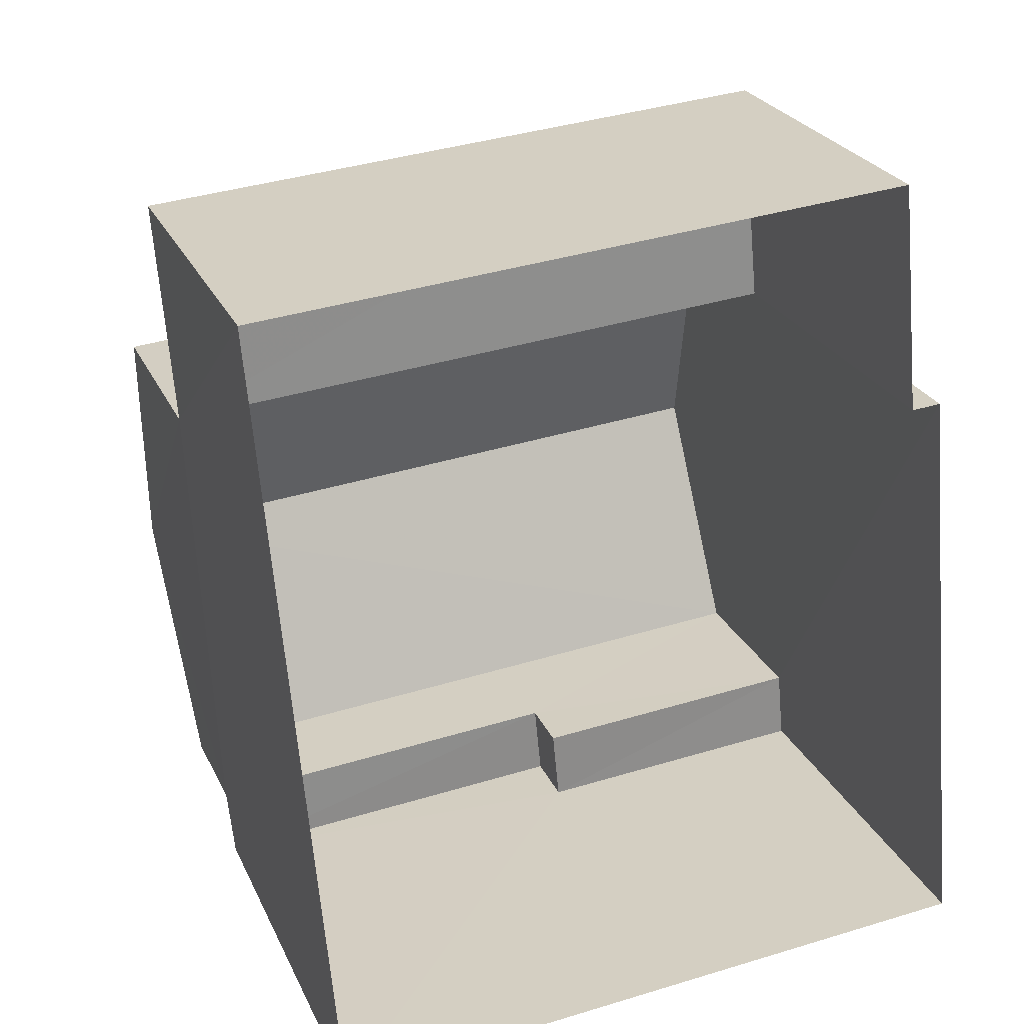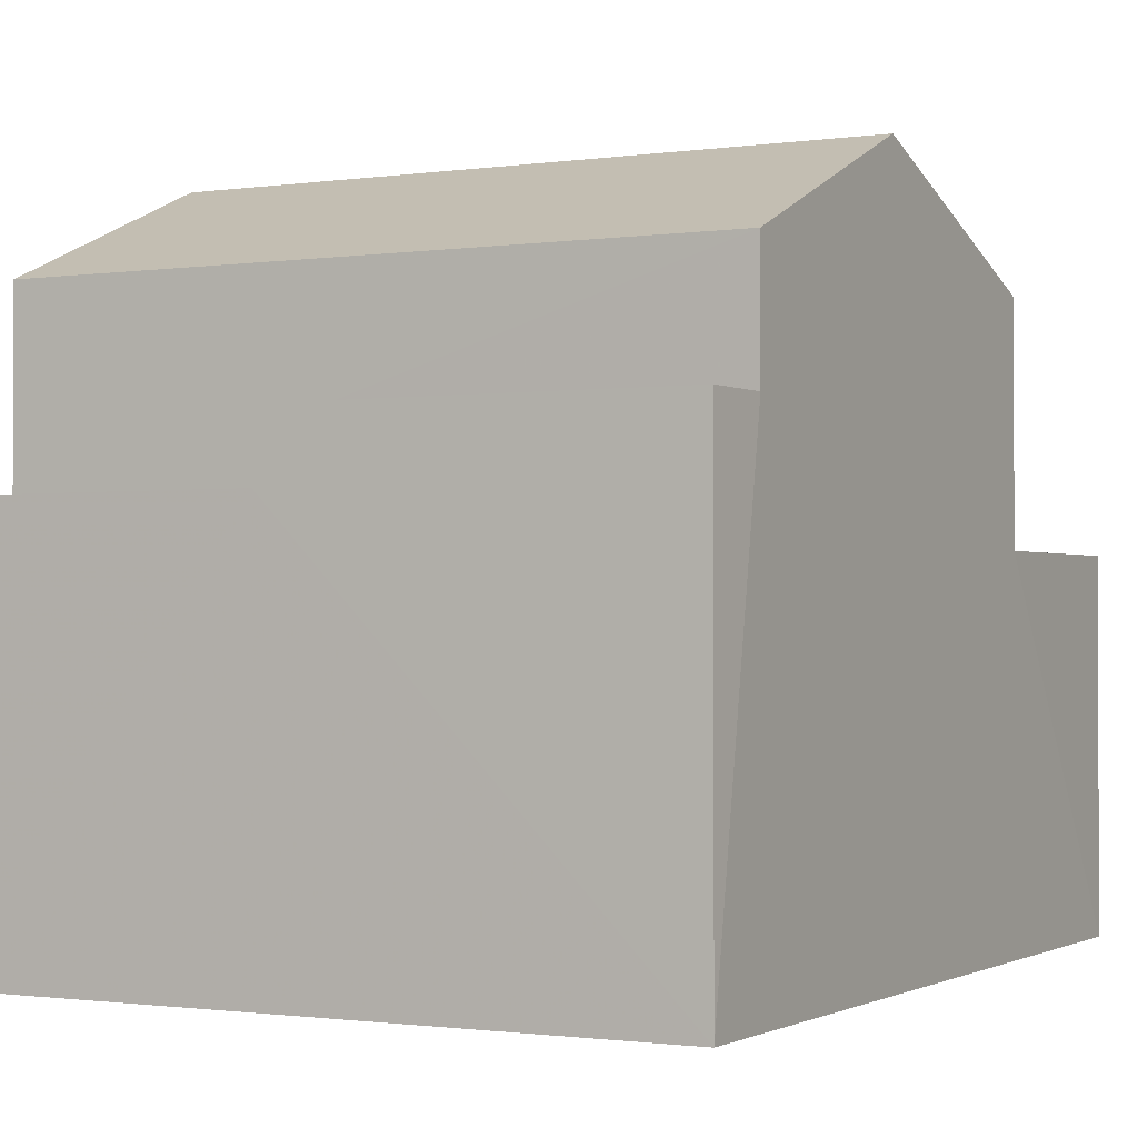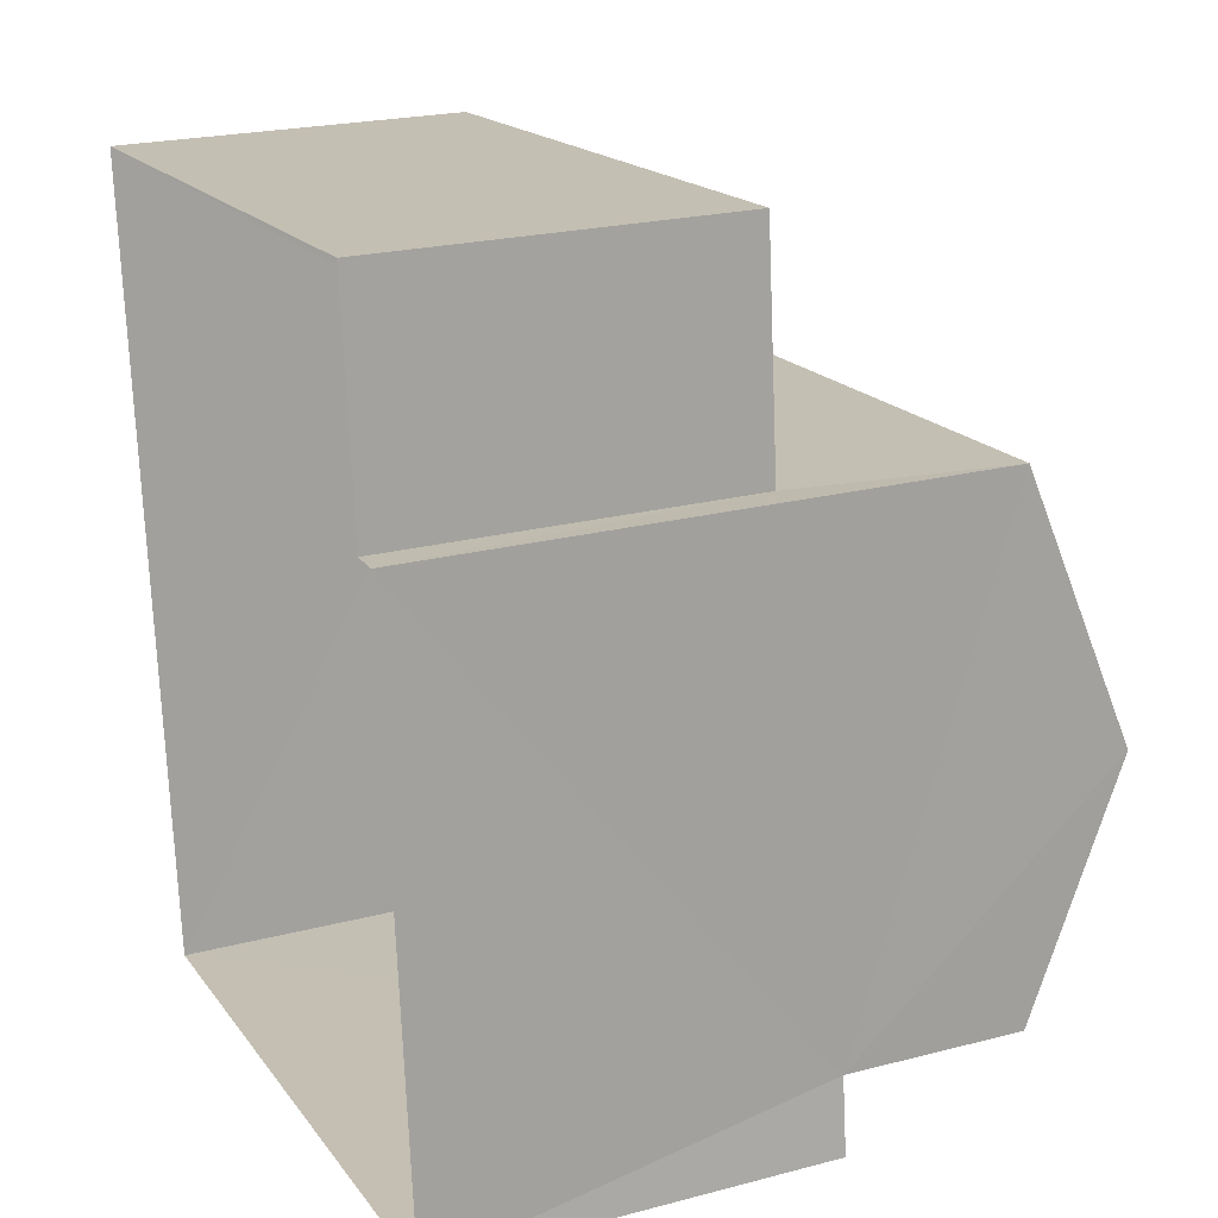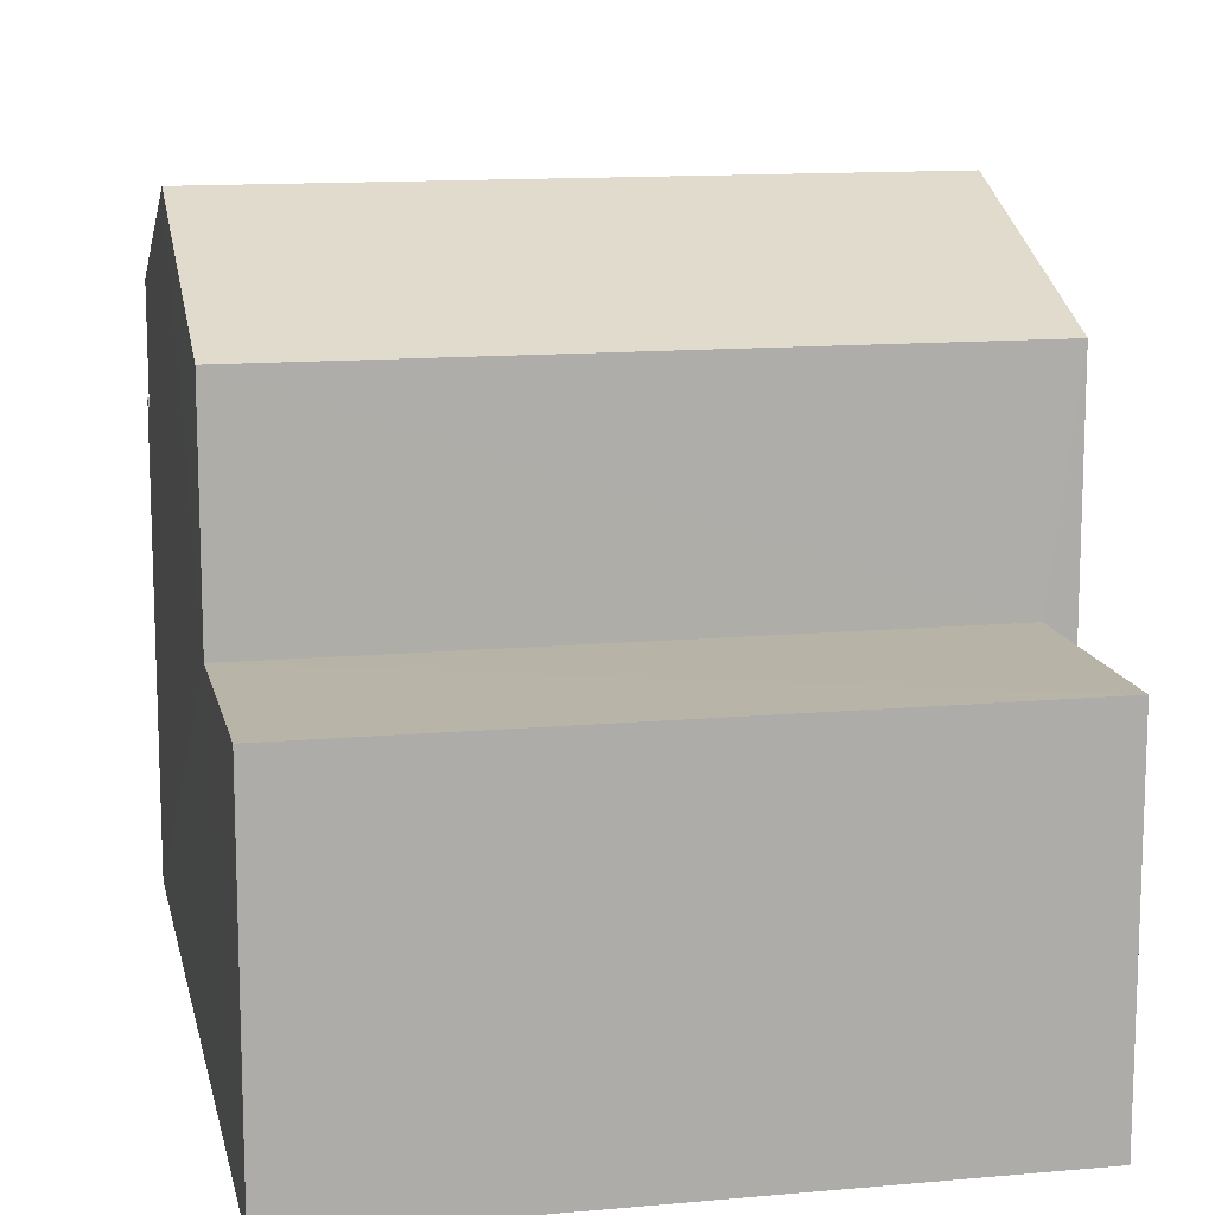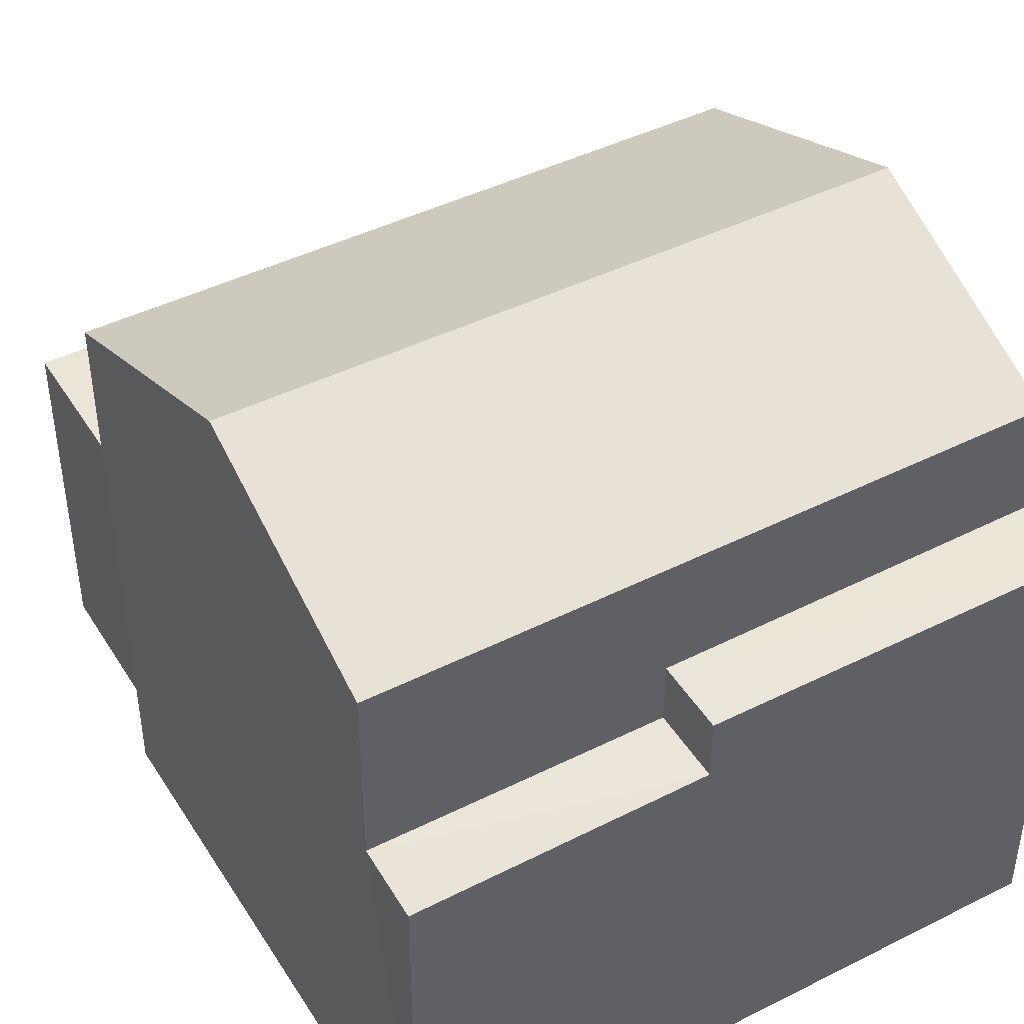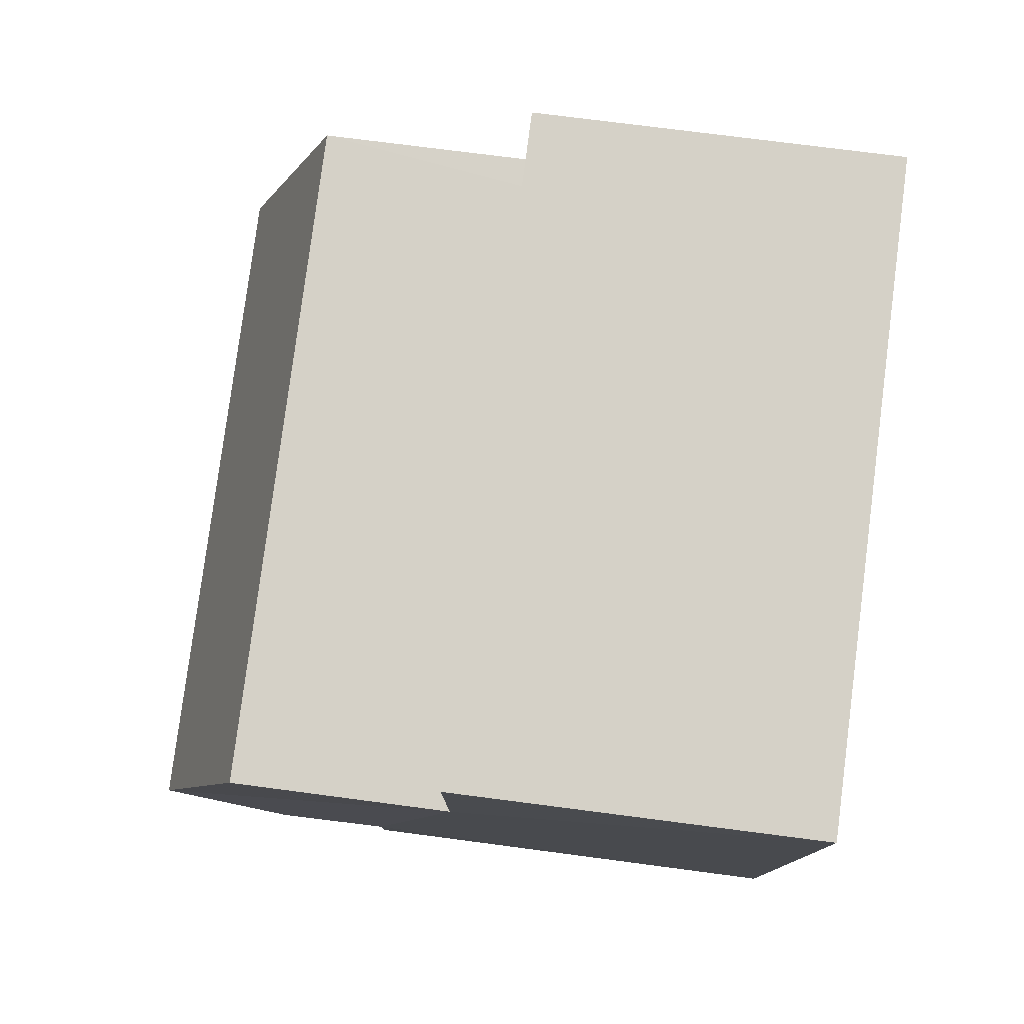
<metadata>
{"format":"obj","ext":"obj","renderer":"f3d","projection":"perspective","resolution":1024,"background":"white","views":[{"elev":25.0,"azim":159.8,"up":"+Y"},{"elev":-1.0,"azim":23.6,"up":"+Z"},{"elev":22.7,"azim":-114.4,"up":"+Y"},{"elev":12.9,"azim":163.2,"up":"+Z"},{"elev":43.9,"azim":-35.4,"up":"+Z"},{"elev":74.1,"azim":97.4,"up":"+Y"}]}
</metadata>
<code>
v -3.732e+05 -1.042e+05 27.05
v -3.731e+05 -1.042e+05 27.05
v -3.732e+05 -1.042e+05 27.05
v -3.731e+05 -1.042e+05 27.05
v -3.732e+05 -1.042e+05 27.05
v -3.732e+05 -1.042e+05 27.05
v -3.731e+05 -1.042e+05 31.66
v -3.732e+05 -1.042e+05 31.66
v -3.732e+05 -1.042e+05 31.66
v -3.731e+05 -1.042e+05 31.66
v -3.731e+05 -1.042e+05 32.4
v -3.731e+05 -1.042e+05 32.4
v -3.731e+05 -1.042e+05 32.4
v -3.731e+05 -1.042e+05 32.4
v -3.731e+05 -1.042e+05 33.77
v -3.732e+05 -1.042e+05 33.77
v -3.732e+05 -1.042e+05 34.98
v -3.731e+05 -1.042e+05 34.98
v -3.732e+05 -1.042e+05 33.77
v -3.731e+05 -1.042e+05 33.77
v -3.731e+05 -1.042e+05 31.2
v -3.731e+05 -1.042e+05 31.2
v -3.732e+05 -1.042e+05 31.2
v -3.732e+05 -1.042e+05 31.2
f 1 2 3
f 2 4 3
f 3 5 6
f 3 4 5
f 7 8 9
f 7 10 8
f 11 12 13
f 14 11 13
f 15 16 17
f 18 15 17
f 19 20 18
f 17 19 18
f 21 22 23
f 24 21 23
f 3 6 24
f 6 16 24
f 24 15 21
f 24 16 15
f 23 2 1
f 23 22 2
f 10 11 8
f 8 11 19
f 19 11 20
f 11 14 20
f 13 7 4
f 4 7 5
f 13 12 7
f 5 7 9
f 13 4 14
f 18 20 14
f 15 18 21
f 21 4 2
f 21 2 22
f 14 4 21
f 18 14 21
f 10 12 11
f 10 7 12
f 17 16 8
f 19 17 8
f 16 6 8
f 8 6 5
f 8 5 9
f 3 23 1
f 3 24 23

</code>
